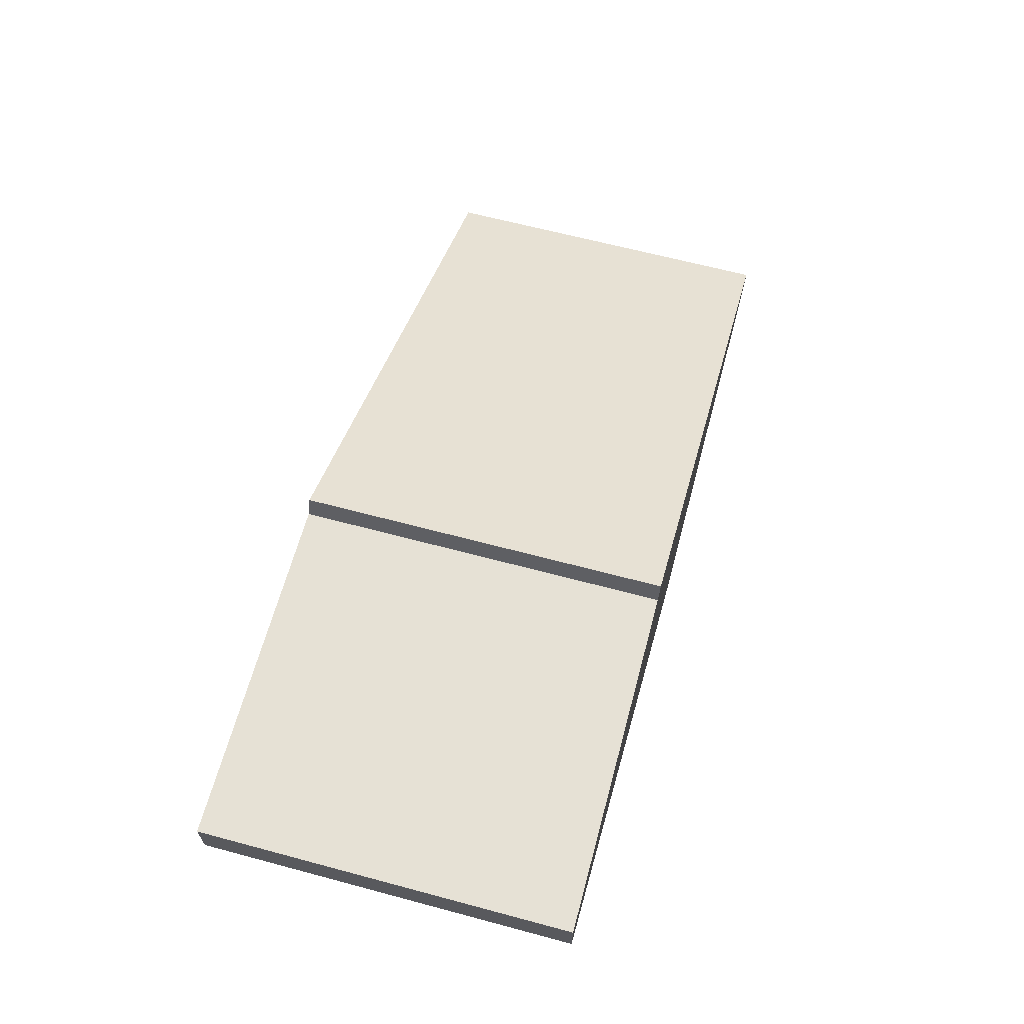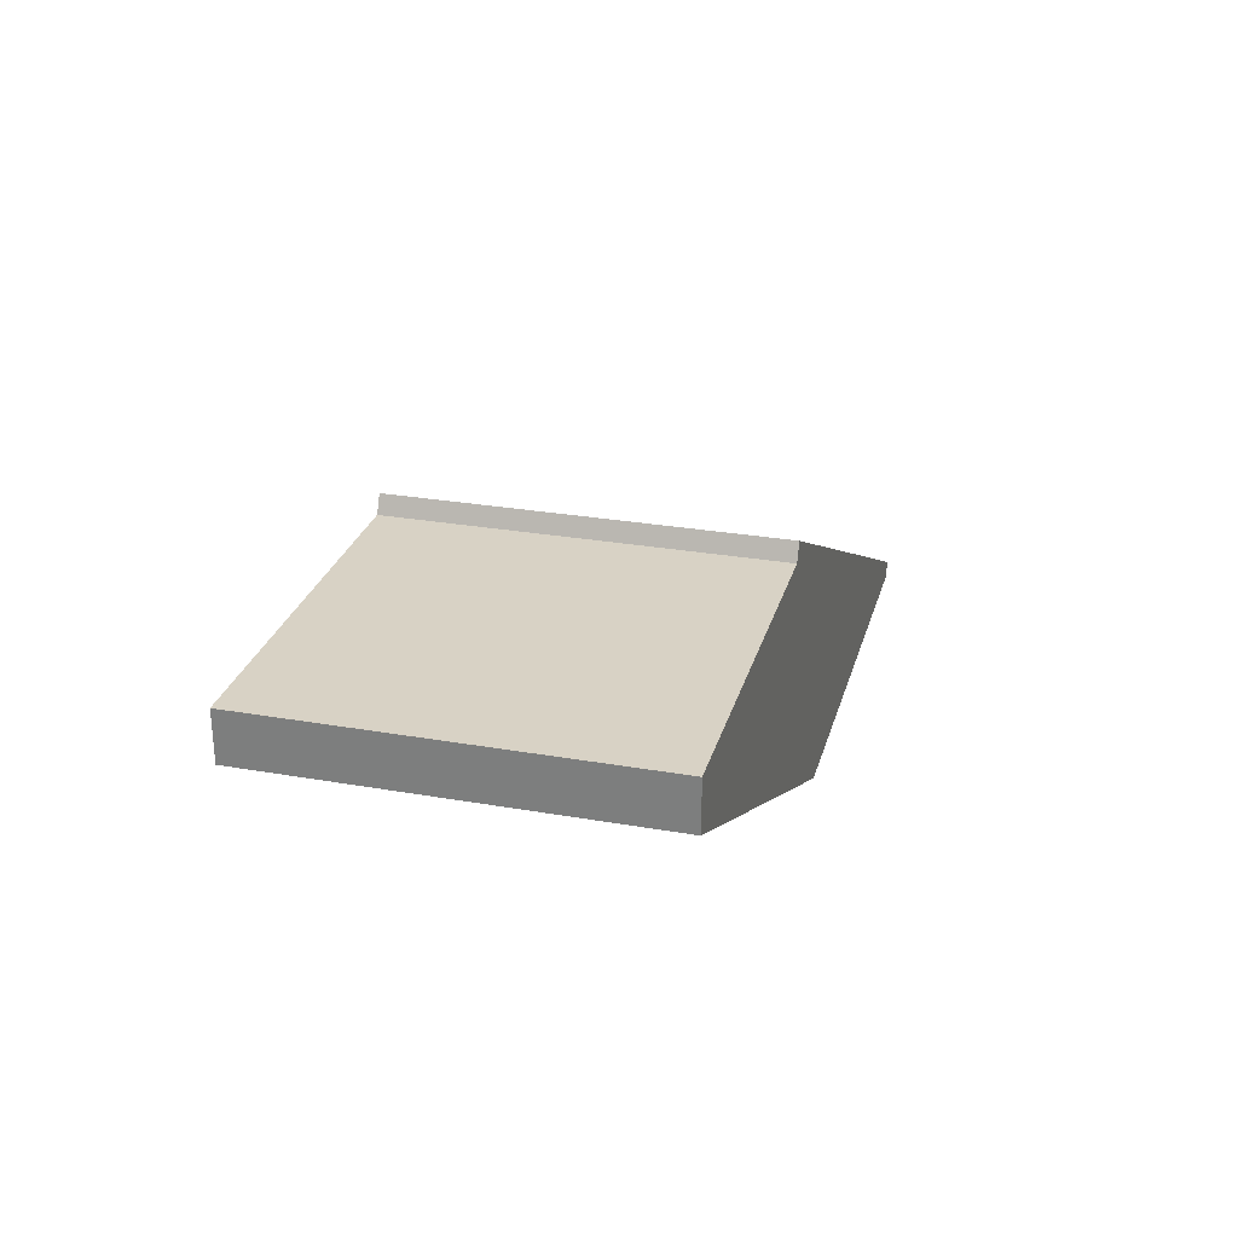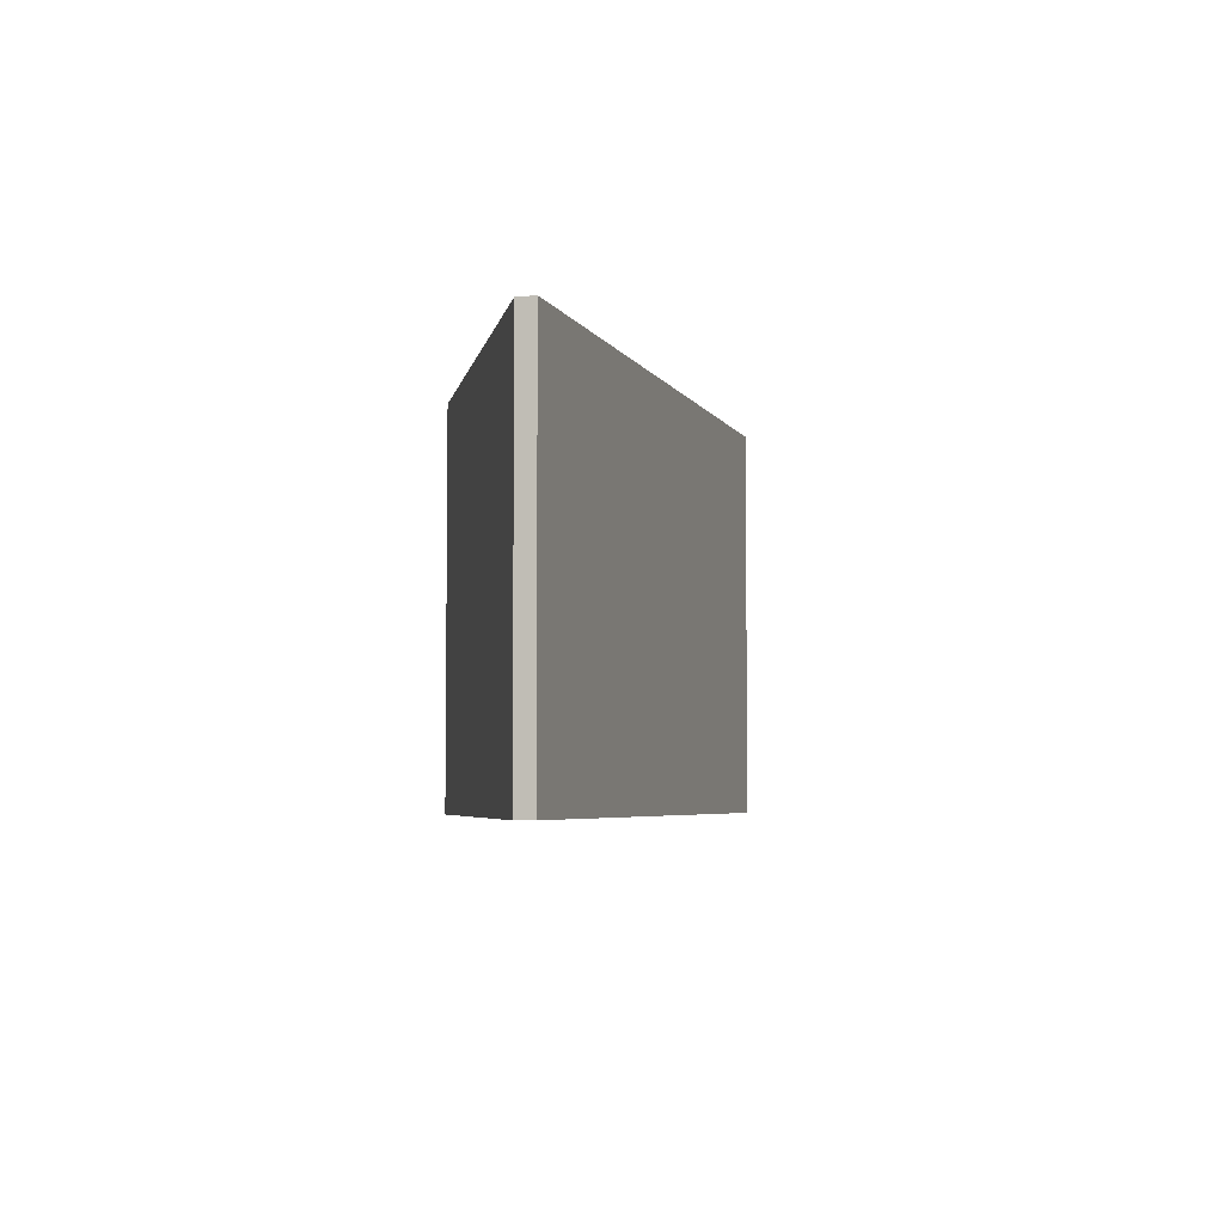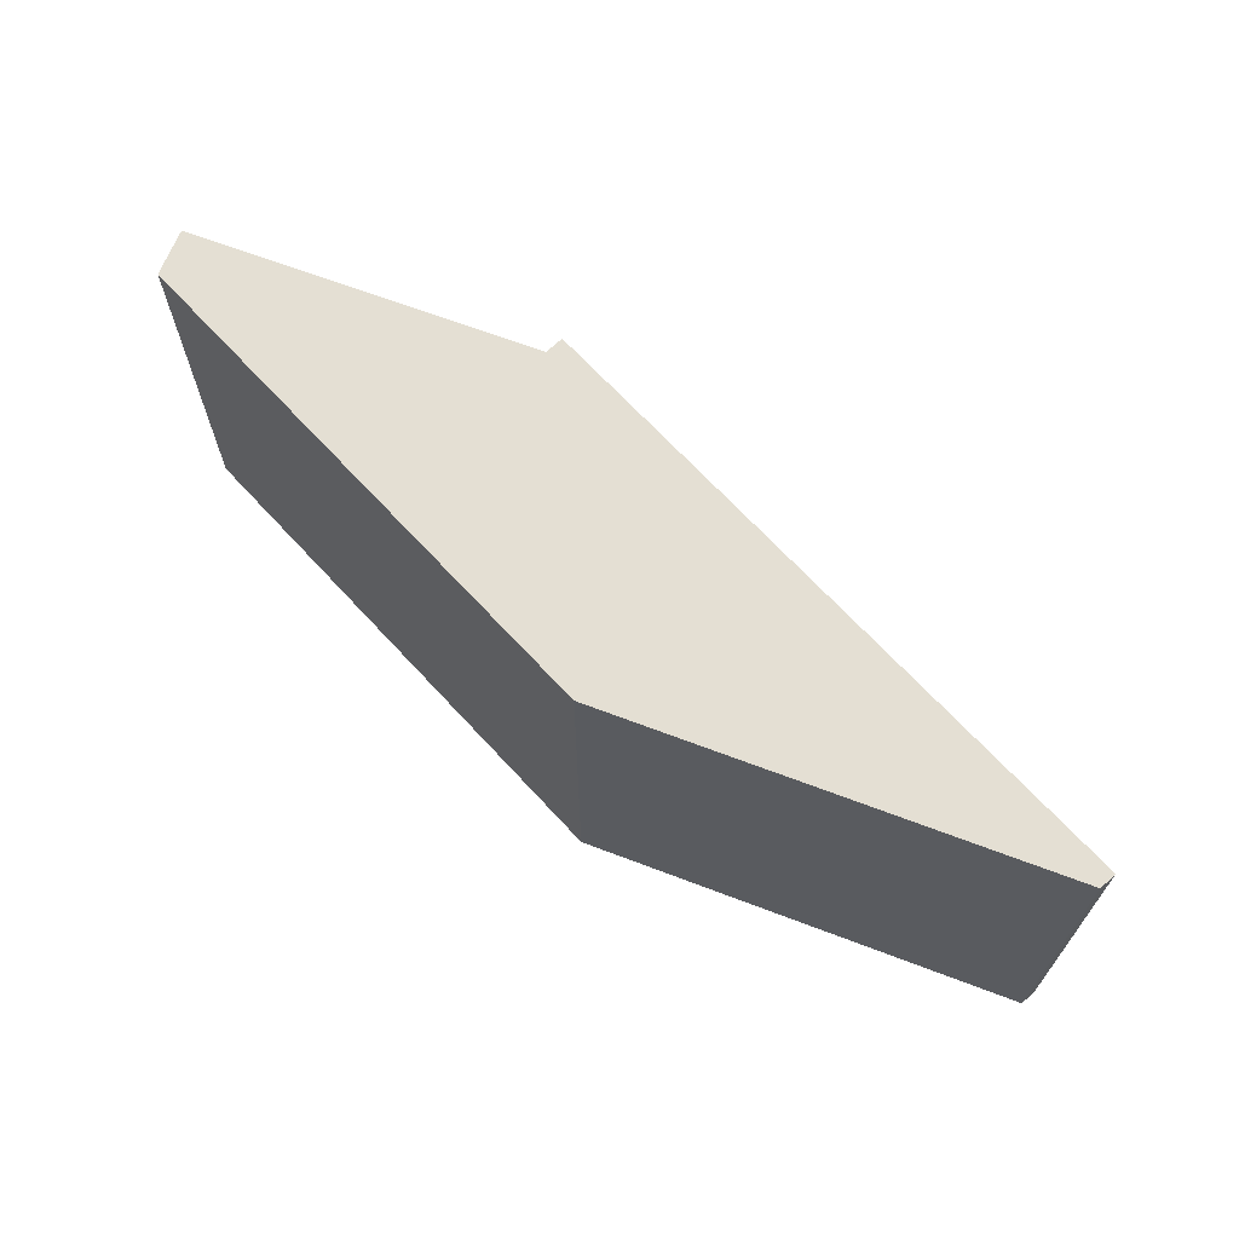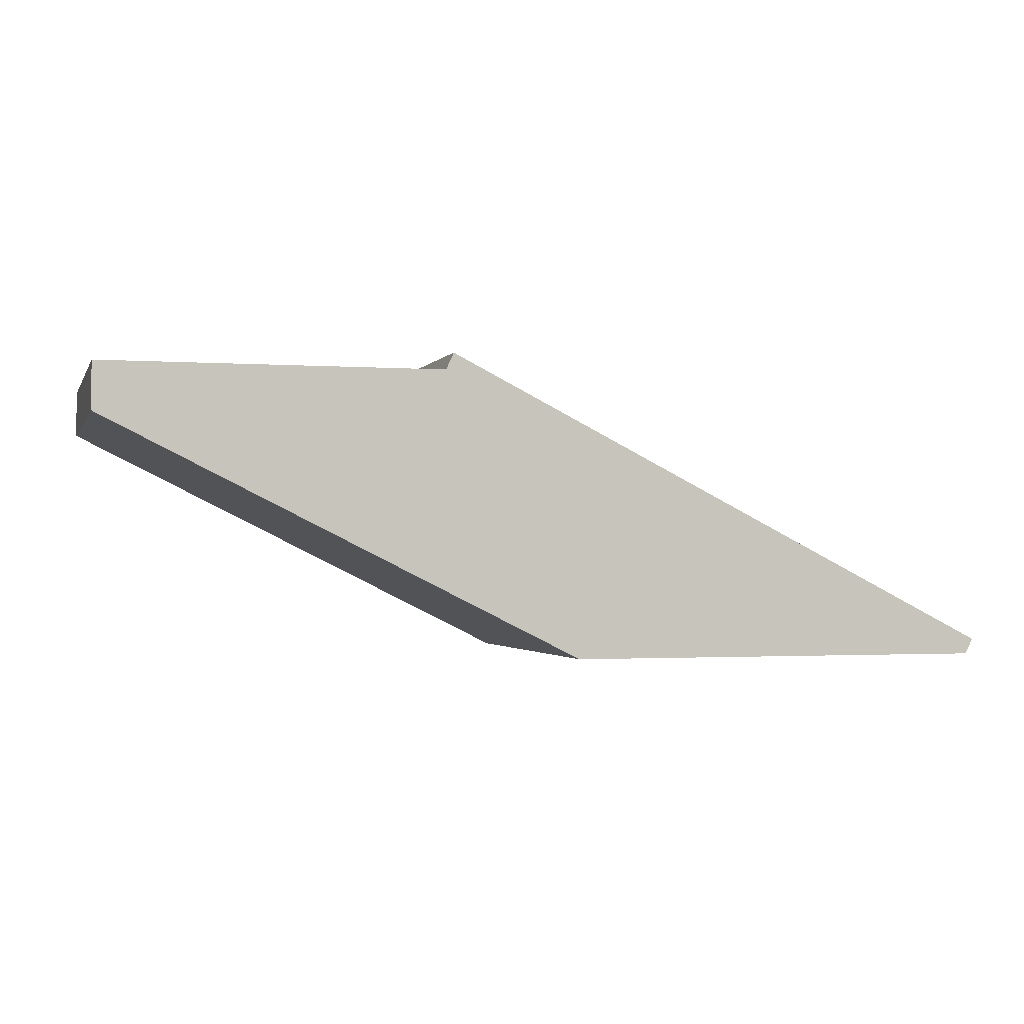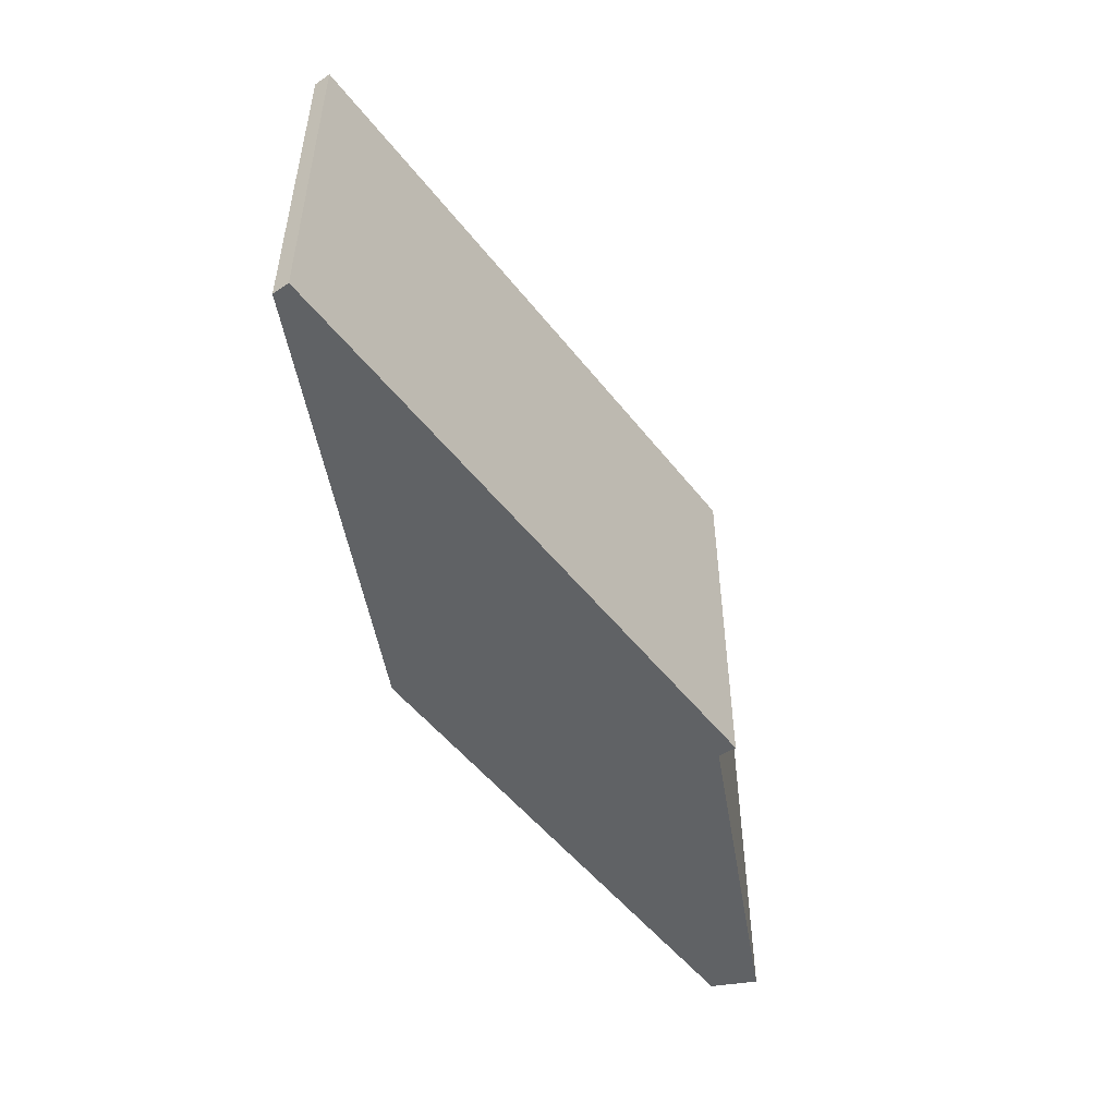
<metadata>
{"format":"obj","ext":"obj","renderer":"f3d","projection":"perspective","resolution":1024,"background":"white","views":[{"elev":64.5,"azim":-74.9,"up":"+Y"},{"elev":27.6,"azim":-75.0,"up":"+Y"},{"elev":-4.7,"azim":79.6,"up":"+Z"},{"elev":66.5,"azim":20.9,"up":"+Z"},{"elev":-1.5,"azim":-15.6,"up":"+Y"},{"elev":-50.5,"azim":99.6,"up":"+Z"}]}
</metadata>
<code>
g stairs_b_200_col_02_02
v -1 0.4165 0.328
v -1 0.4995 -0.3056
v -1 0.4995 0.328
v -1 0.4995 -0.3056
v -1 0.4165 0.328
v -1 0.4165 -0.3056
v 0.6003 0.02607 0.328
v -0.3922 0.5296 -0.3056
v 0.6003 0.02607 -0.3056
v -0.3922 0.5296 0.328
v -0.4056 0.5 0.328
v -1 0.4165 0.328
v -1 0.4995 0.328
v -0.1658 -0.0006087 0.328
v 0.5866 -0.0006088 0.328
v -0.1658 -0.0006087 0.328
v 0.5866 -0.0006086 -0.3056
v -0.1658 -0.0006085 -0.3056
v 0.5866 -0.0006088 0.328
v -0.4056 0.5 -0.3056
v -0.3922 0.5296 0.328
v -0.4056 0.5 0.328
v -0.3922 0.5296 -0.3056
v -0.4056 0.5 0.328
v 0.6003 0.02607 0.328
v 0.5866 -0.0006088 0.328
v -0.3922 0.5296 0.328
v 0.5866 -0.0006088 0.328
v 0.6003 0.02607 -0.3056
v 0.5866 -0.0006086 -0.3056
v 0.6003 0.02607 0.328
v 0.5866 -0.0006086 -0.3056
v -0.3922 0.5296 -0.3056
v -0.4056 0.5 -0.3056
v 0.6003 0.02607 -0.3056
v -0.4056 0.5 -0.3056
v -0.1658 -0.0006085 -0.3056
v -1 0.4165 -0.3056
v -1 0.4995 -0.3056
v -0.1658 -0.0006085 -0.3056
v -1 0.4165 0.328
v -0.1658 -0.0006087 0.328
v -1 0.4165 -0.3056
v -0.4056 0.5 0.328
v -1 0.4995 -0.3056
v -0.4056 0.5 -0.3056
v -1 0.4995 0.328
g stairs_b_200_col_02_02_0
f 3 2 1
f 6 5 4
f 9 8 7
f 10 7 8
f 13 12 11
f 12 14 11
f 14 15 11
f 18 17 16
f 19 16 17
f 22 21 20
f 23 20 21
f 26 25 24
f 27 24 25
f 30 29 28
f 31 28 29
f 34 33 32
f 35 32 33
f 32 37 36
f 37 38 36
f 36 38 39
f 42 41 40
f 43 40 41
f 46 45 44
f 47 44 45

</code>
